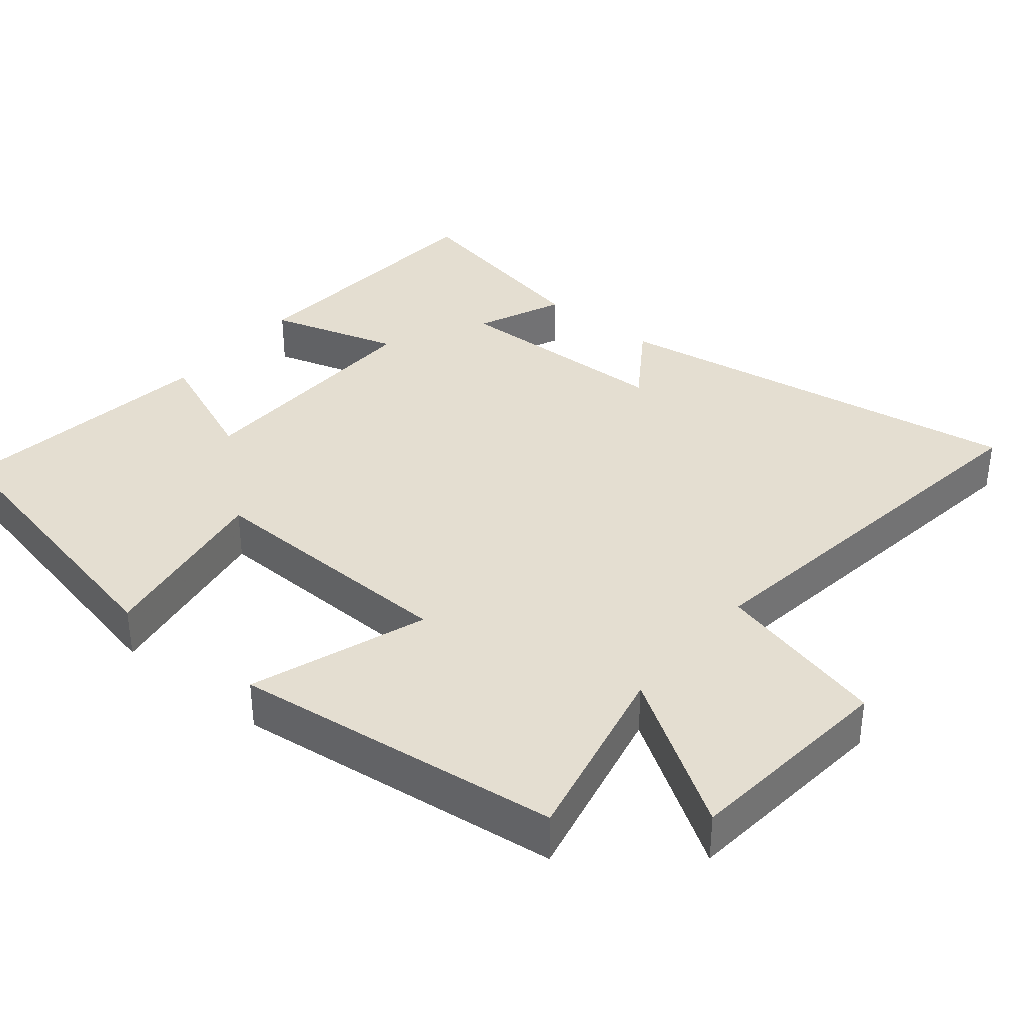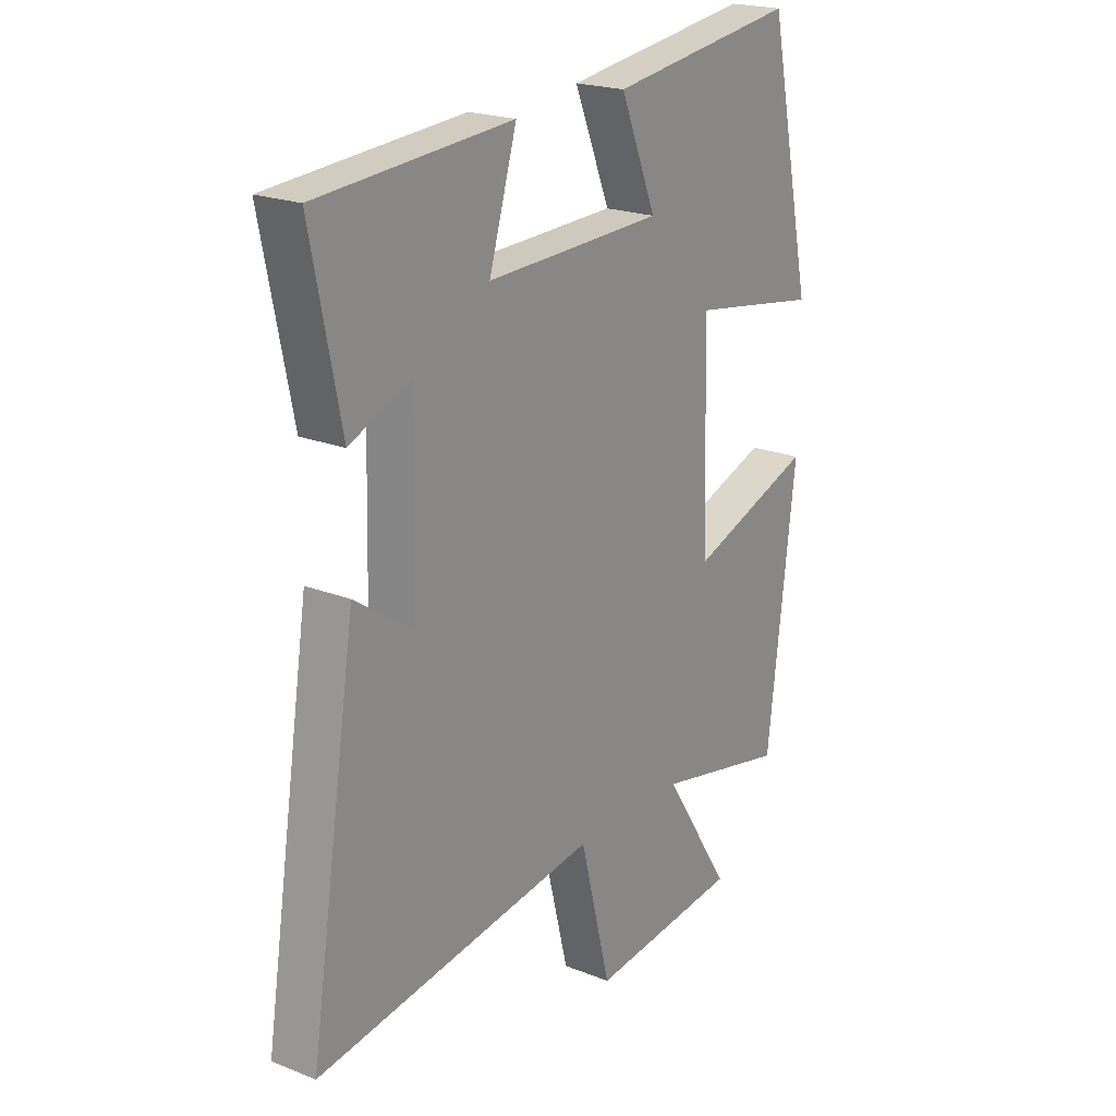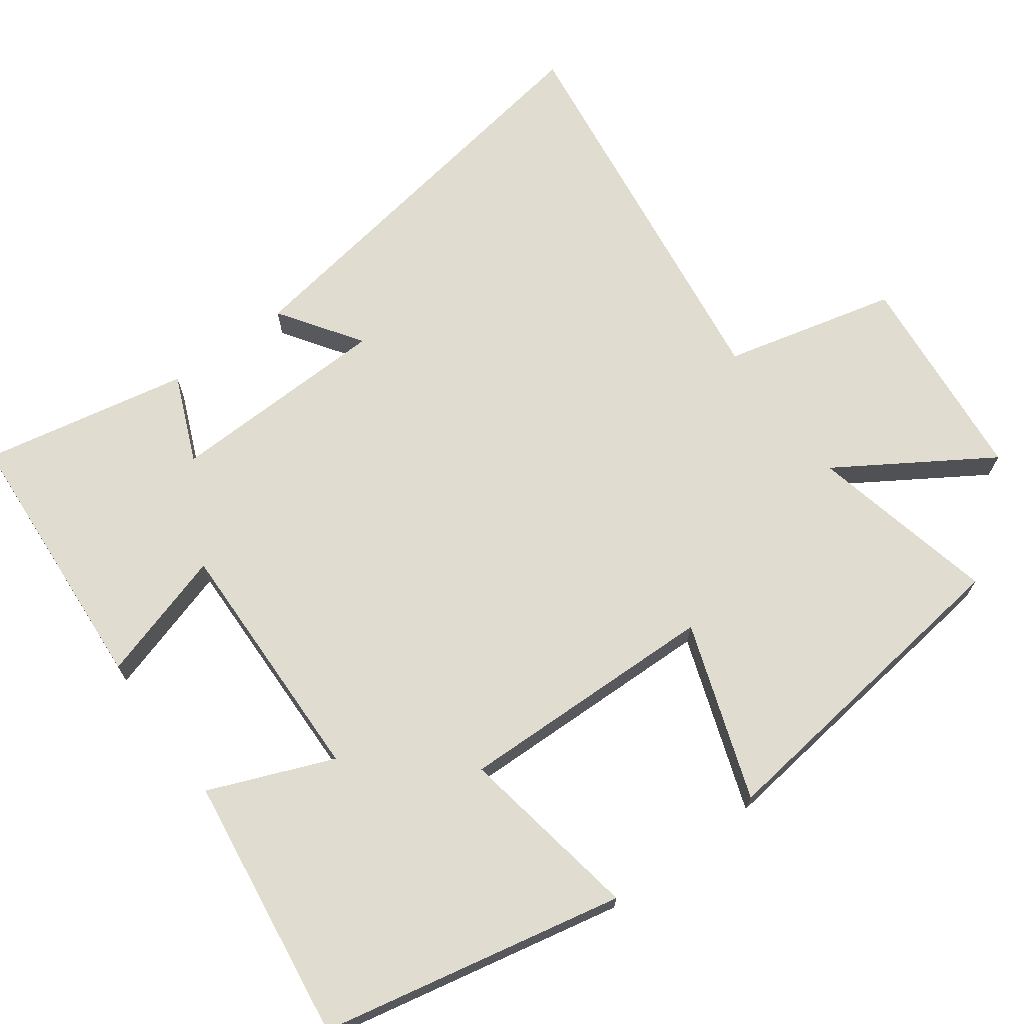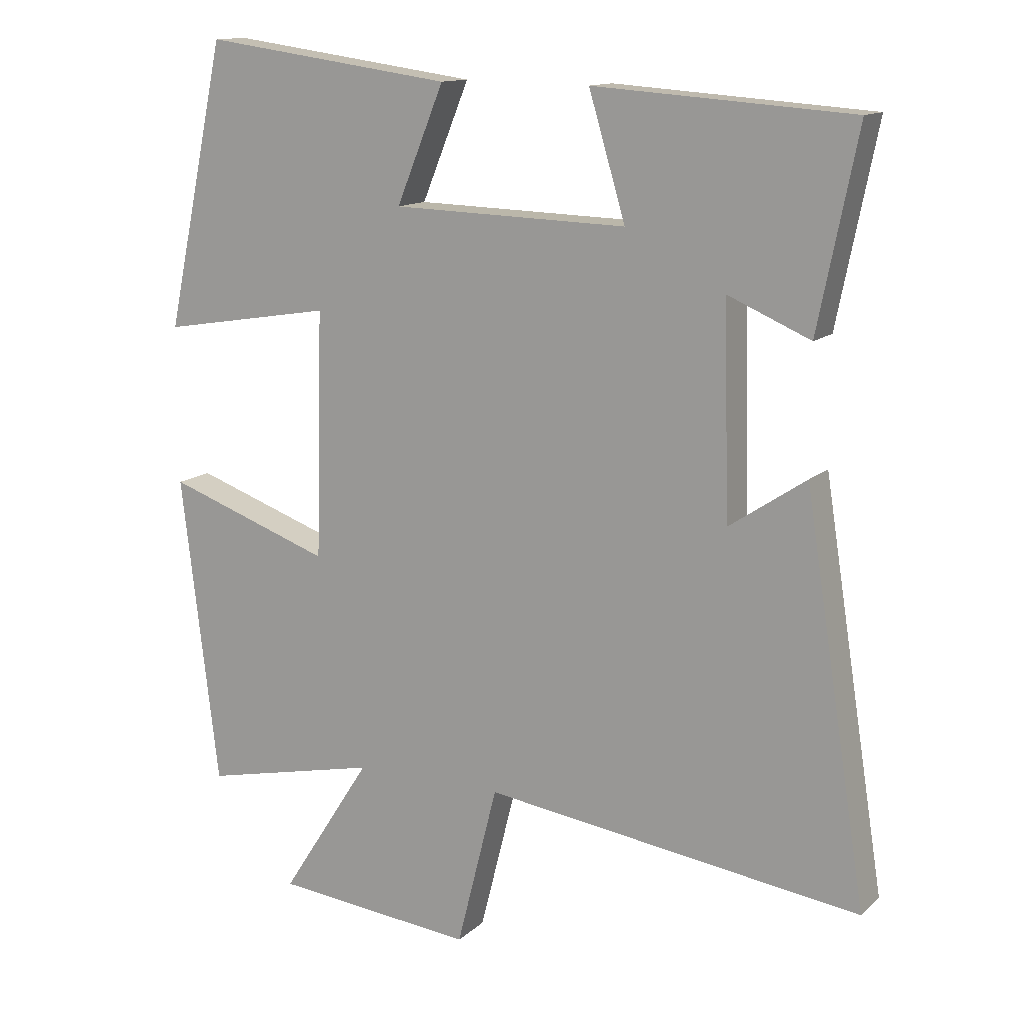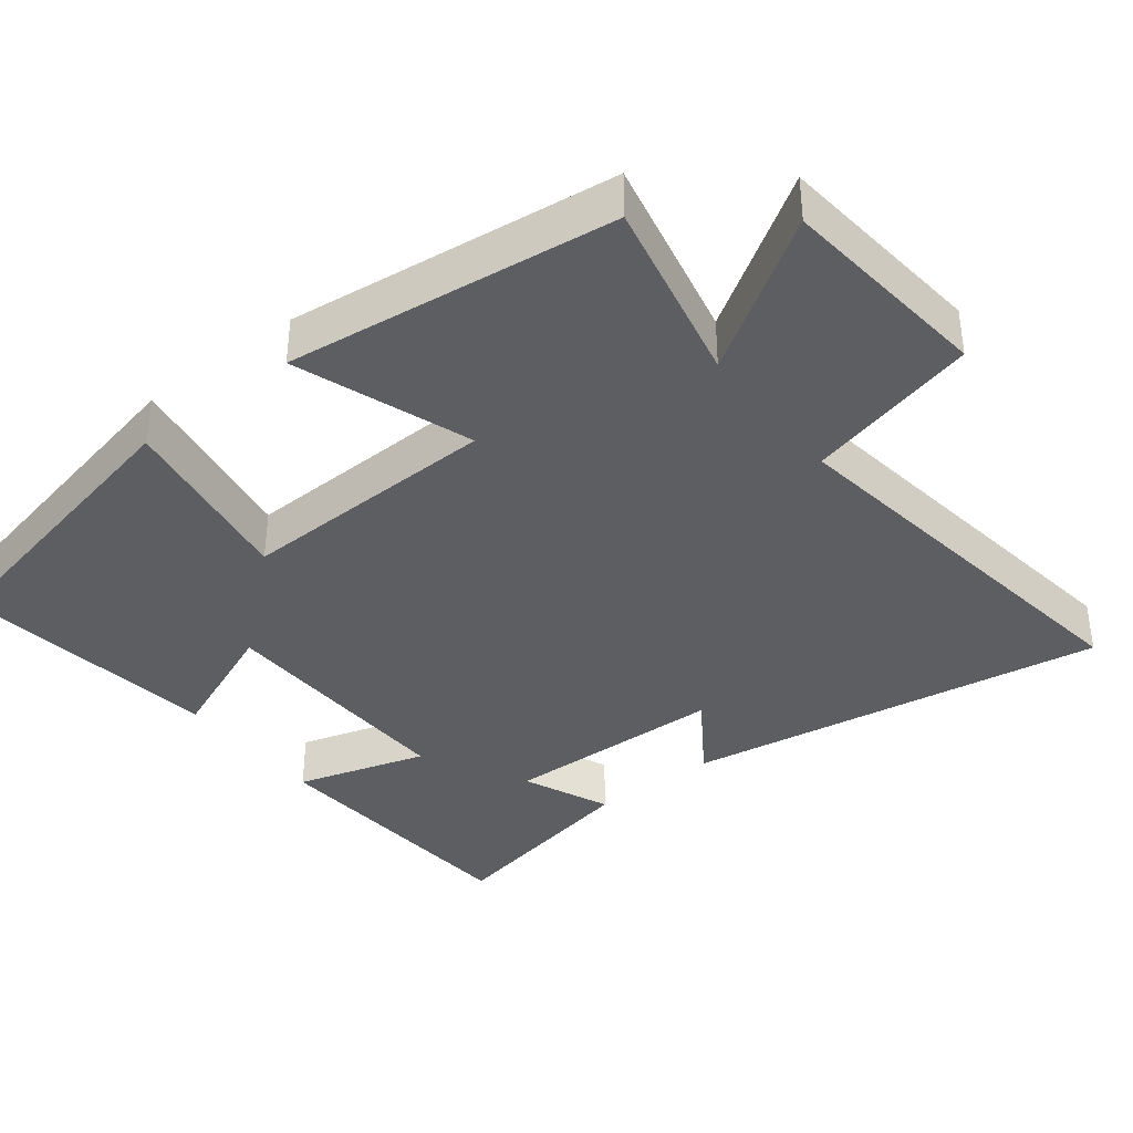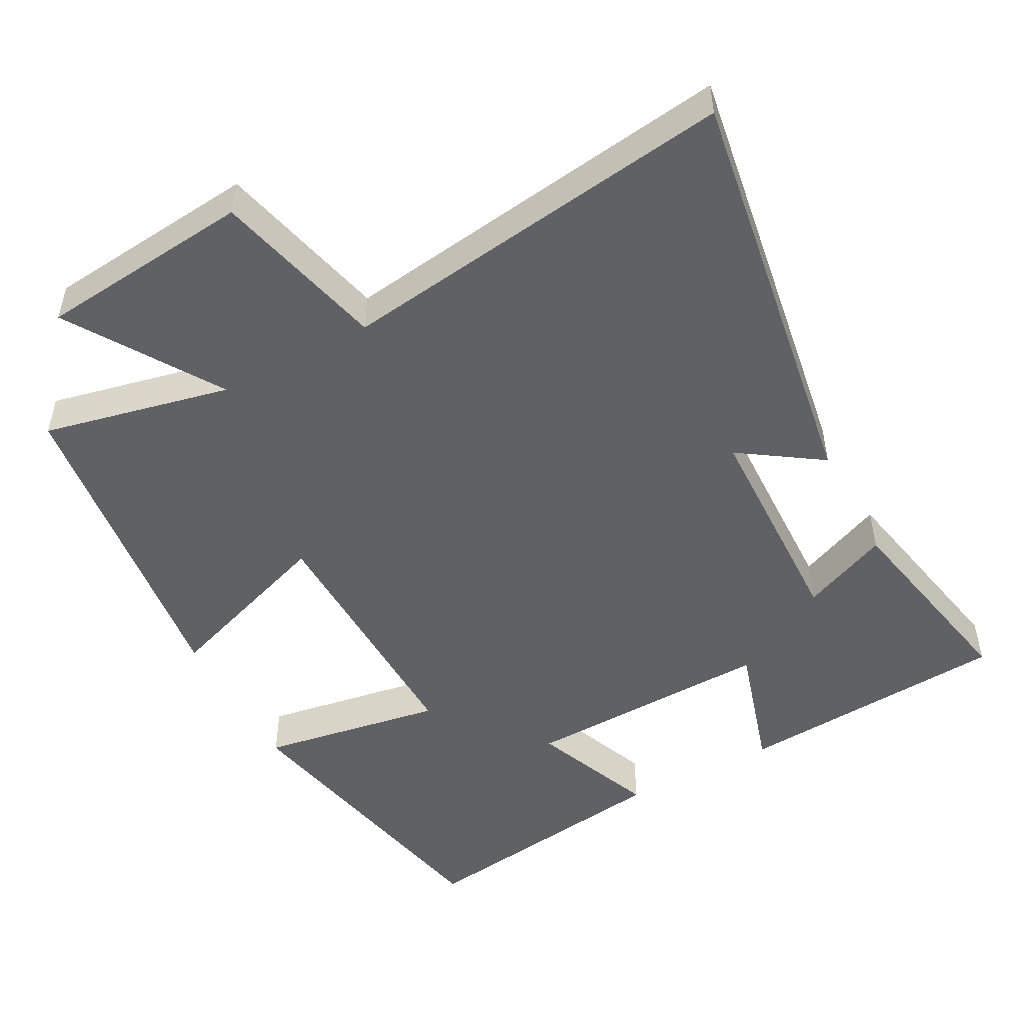
<metadata>
{"format":"obj","ext":"obj","renderer":"f3d","projection":"perspective","resolution":1024,"background":"white","views":[{"elev":36.4,"azim":129.4,"up":"+Y"},{"elev":21.1,"azim":-54.7,"up":"+Z"},{"elev":69.6,"azim":53.5,"up":"+Y"},{"elev":13.2,"azim":-151.7,"up":"+Z"},{"elev":-37.9,"azim":127.9,"up":"+Y"},{"elev":-50.2,"azim":-151.9,"up":"+Y"}]}
</metadata>
<code>
v -0.592 0.07 -0.577
v -0.5 0.07 0.007
v -0.387 0.07 -0.069
v -0.379 0.07 0.239
v -0.5 0.07 0.187
v -0.558 0.07 0.473
v -0.179 0.07 0.5
v -0.233 0.07 0.319
v 0.113 0.07 0.329
v 0.043 0.07 0.5
v 0.411 0.07 0.551
v 0.5 0.07 0.133
v 0.246 0.07 0.175
v 0.256 0.07 -0.187
v 0.5 0.07 -0.101
v 0.445 0.07 -0.557
v 0.185 0.07 -0.5
v 0.319 0.07 -0.709
v 0.023 0.07 -0.739
v -0.037 0.07 -0.5
v -0.592 0 -0.577
v -0.5 0 0.007
v -0.387 0 -0.069
v -0.379 0 0.239
v -0.5 0 0.187
v -0.558 0 0.473
v -0.179 0 0.5
v -0.233 0 0.319
v 0.113 0 0.329
v 0.043 0 0.5
v 0.411 0 0.551
v 0.5 0 0.133
v 0.246 0 0.175
v 0.256 0 -0.187
v 0.5 0 -0.101
v 0.445 0 -0.557
v 0.185 0 -0.5
v 0.319 0 -0.709
v 0.023 0 -0.739
v -0.037 0 -0.5
f 17 18 19 20
f 14 15 16 17
f 13 14 17 20
f 10 11 12 13
f 9 10 13
f 8 9 13 20
f 5 6 7 8
f 4 5 8
f 3 4 8 20
f 1 2 3 20
f 40 39 38 37
f 37 36 35 34
f 40 37 34 33
f 33 32 31 30
f 33 30 29
f 40 33 29 28
f 28 27 26 25
f 28 25 24
f 40 28 24 23
f 40 23 22 21
f 1 21 22 2
f 2 22 23 3
f 3 23 24 4
f 4 24 25 5
f 5 25 26 6
f 6 26 27 7
f 7 27 28 8
f 8 28 29 9
f 9 29 30 10
f 10 30 31 11
f 11 31 32 12
f 12 32 33 13
f 13 33 34 14
f 14 34 35 15
f 15 35 36 16
f 16 36 37 17
f 17 37 38 18
f 18 38 39 19
f 19 39 40 20
f 20 40 21 1

</code>
